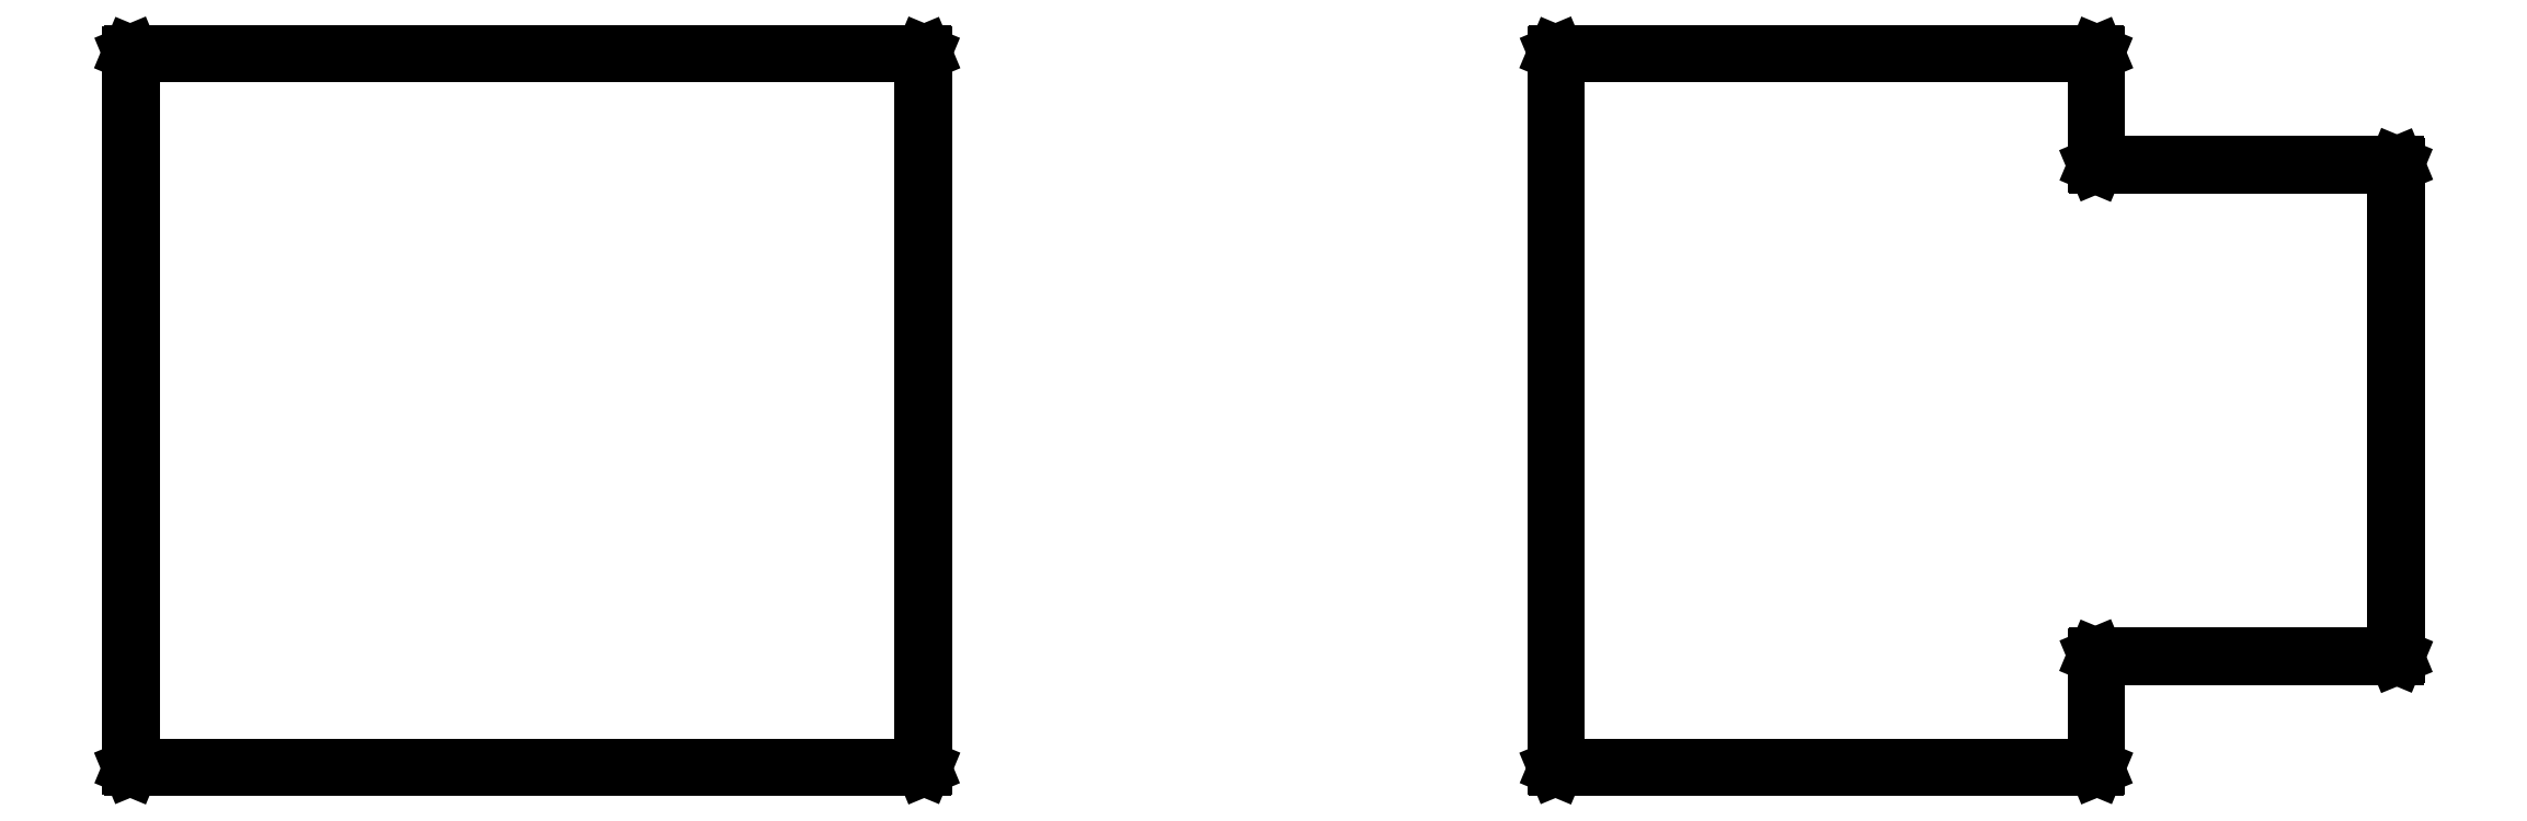
<metadata>
{"format":"dxf","ext":"dxf","renderer":"ezdxf+matplotlib","layout":"modelspace","background":"white","min_lineweight":24,"dpi":150}
</metadata>
<code>
0
SECTION
2
ENTITIES
0
LINE
8
BLACK
10
1.775
20
1.06
11
1.775
21
0.6724
0
LINE
8
BLACK
10
1.775
20
0.6724
11
1.774
21
0.6717
0
LINE
8
BLACK
10
1.774
20
0.6717
11
1.774
21
0.6715
0
LINE
8
BLACK
10
1.774
20
0.6715
11
1.538
21
0.6715
0
LINE
8
BLACK
10
1.538
20
0.6715
11
1.538
21
0.5846
0
LINE
8
BLACK
10
1.538
20
0.5846
11
1.538
21
0.5839
0
LINE
8
BLACK
10
1.538
20
0.5839
11
1.537
21
0.5837
0
LINE
8
BLACK
10
1.537
20
0.5837
11
1.112
21
0.5837
0
LINE
8
BLACK
10
1.112
20
0.5837
11
1.112
21
0.5839
0
LINE
8
BLACK
10
1.112
20
0.5839
11
1.111
21
0.5846
0
LINE
8
BLACK
10
1.111
20
0.5846
11
1.111
21
1.148
0
LINE
8
BLACK
10
1.111
20
1.148
11
1.112
21
1.148
0
LINE
8
BLACK
10
1.112
20
1.148
11
1.112
21
1.149
0
LINE
8
BLACK
10
1.112
20
1.149
11
1.537
21
1.149
0
LINE
8
BLACK
10
1.537
20
1.149
11
1.538
21
1.148
0
LINE
8
BLACK
10
1.538
20
1.148
11
1.538
21
1.148
0
LINE
8
BLACK
10
1.538
20
1.148
11
1.538
21
1.061
0
LINE
8
BLACK
10
1.538
20
1.061
11
1.774
21
1.061
0
LINE
8
BLACK
10
1.774
20
1.061
11
1.774
21
1.061
0
LINE
8
BLACK
10
1.774
20
1.061
11
1.775
21
1.06
0
LINE
8
BLACK
10
1.113
20
1.147
11
1.113
21
0.5856
0
LINE
8
BLACK
10
1.113
20
0.5856
11
1.536
21
0.5856
0
LINE
8
BLACK
10
1.536
20
0.5856
11
1.536
21
0.6724
0
LINE
8
BLACK
10
1.536
20
0.6724
11
1.537
21
0.6731
0
LINE
8
BLACK
10
1.537
20
0.6731
11
1.537
21
0.6734
0
LINE
8
BLACK
10
1.537
20
0.6734
11
1.773
21
0.6734
0
LINE
8
BLACK
10
1.773
20
0.6734
11
1.773
21
1.059
0
LINE
8
BLACK
10
1.773
20
1.059
11
1.537
21
1.059
0
LINE
8
BLACK
10
1.537
20
1.059
11
1.537
21
1.059
0
LINE
8
BLACK
10
1.537
20
1.059
11
1.536
21
1.06
0
LINE
8
BLACK
10
1.536
20
1.06
11
1.536
21
1.147
0
LINE
8
BLACK
10
1.536
20
1.147
11
1.113
21
1.147
0
LINE
8
BLACK
10
-0.01113
20
0.5839
11
-0.01142
21
0.5846
0
LINE
8
BLACK
10
-0.01142
20
0.5846
11
-0.01142
21
1.148
0
LINE
8
BLACK
10
-0.01142
20
1.148
11
-0.01113
21
1.148
0
LINE
8
BLACK
10
-0.01113
20
1.148
11
-0.01043
21
1.149
0
LINE
8
BLACK
10
-0.01043
20
1.149
11
0.6136
21
1.149
0
LINE
8
BLACK
10
0.6136
20
1.149
11
0.6143
21
1.148
0
LINE
8
BLACK
10
0.6143
20
1.148
11
0.6146
21
1.148
0
LINE
8
BLACK
10
0.6146
20
1.148
11
0.6146
21
0.5846
0
LINE
8
BLACK
10
0.6146
20
0.5846
11
0.6143
21
0.5839
0
LINE
8
BLACK
10
0.6143
20
0.5839
11
0.6136
21
0.5837
0
LINE
8
BLACK
10
0.6136
20
0.5837
11
-0.01043
21
0.5837
0
LINE
8
BLACK
10
-0.01043
20
0.5837
11
-0.01113
21
0.5839
0
LINE
8
BLACK
10
-0.009449
20
1.147
11
-0.009449
21
0.5856
0
LINE
8
BLACK
10
-0.009449
20
0.5856
11
0.6126
21
0.5856
0
LINE
8
BLACK
10
0.6126
20
0.5856
11
0.6126
21
1.147
0
LINE
8
BLACK
10
0.6126
20
1.147
11
-0.009449
21
1.147
0
ENDSEC
0
EOF

</code>
